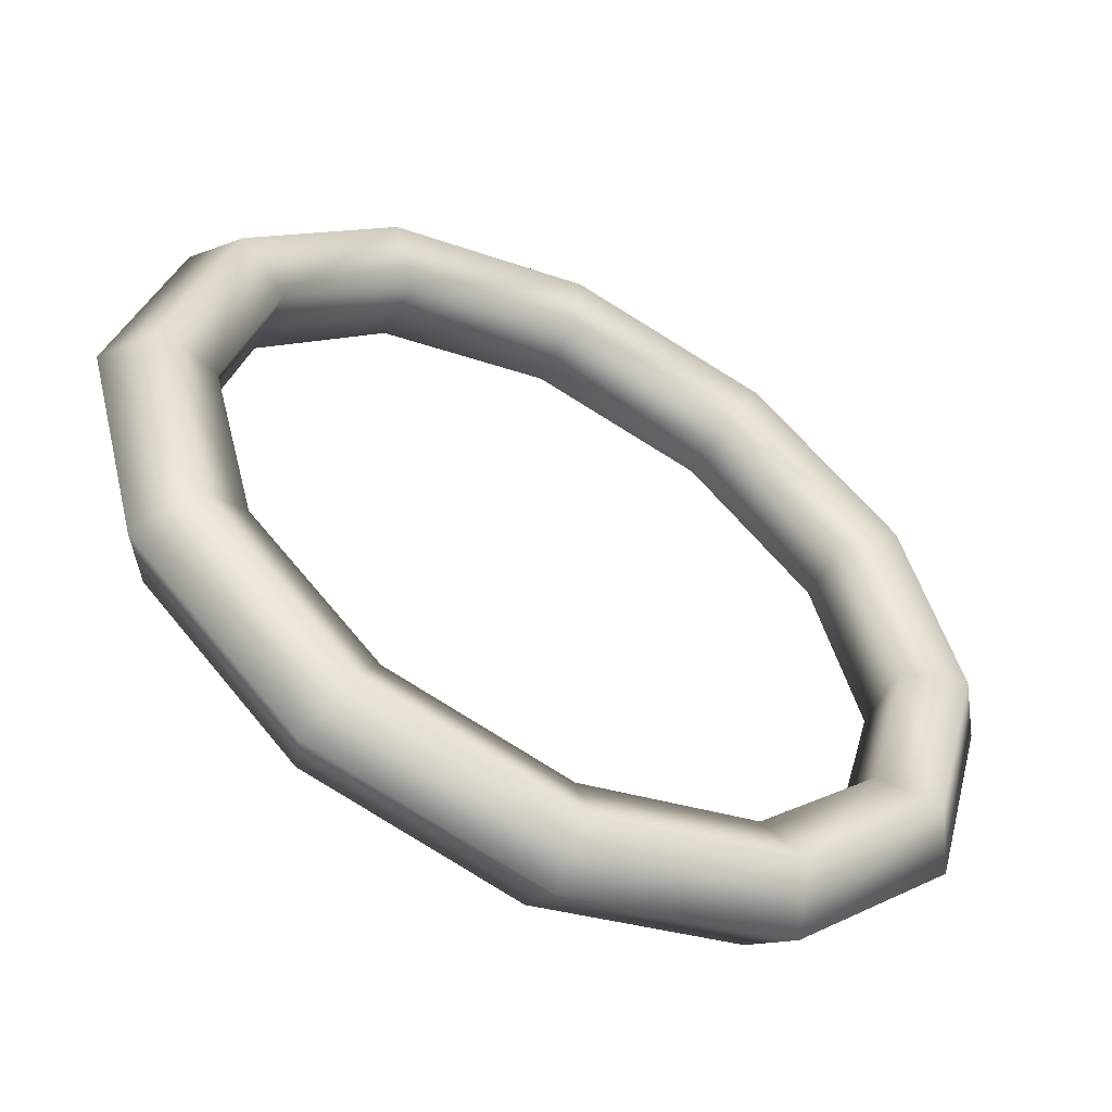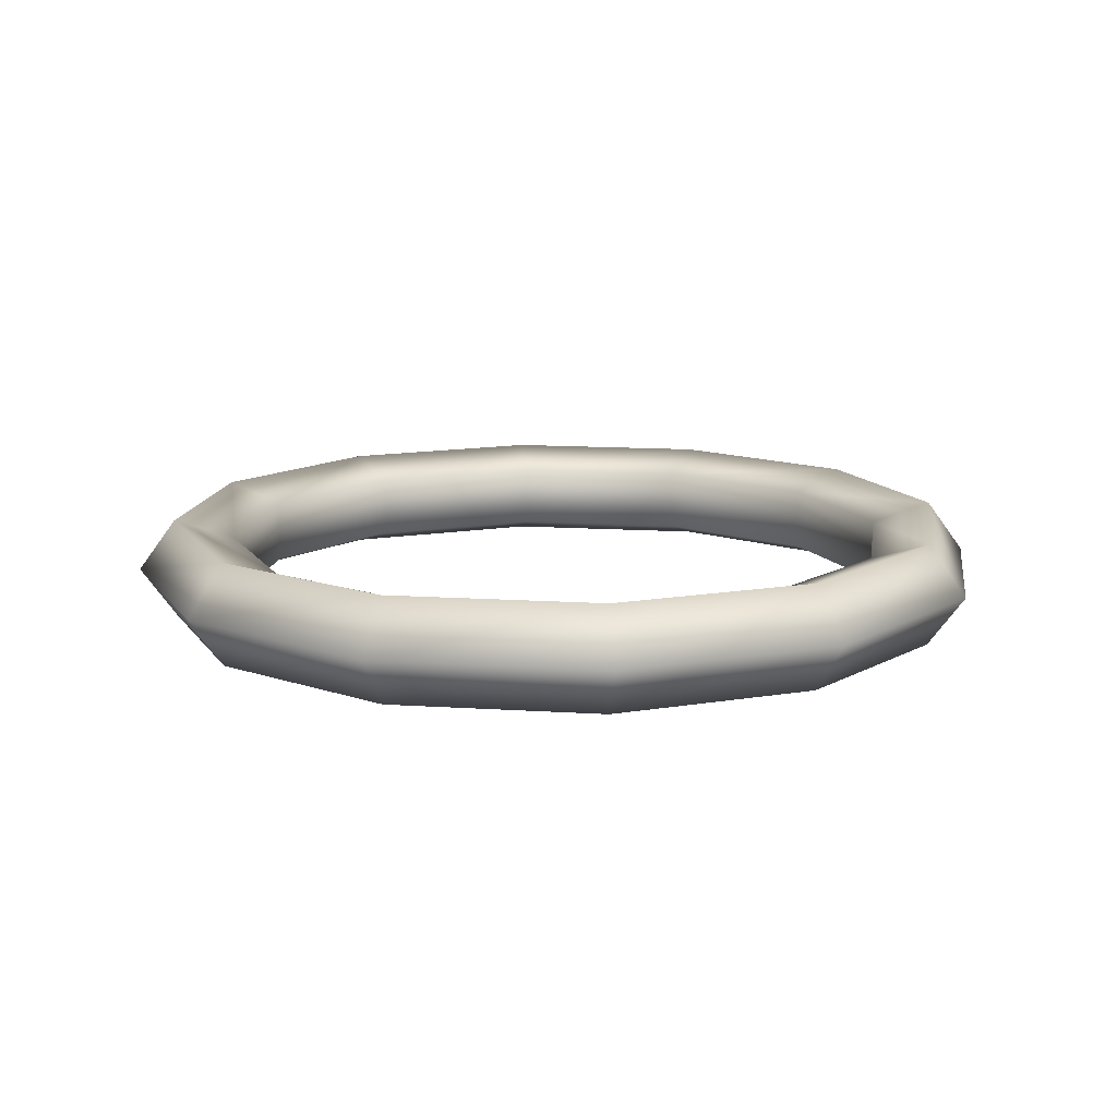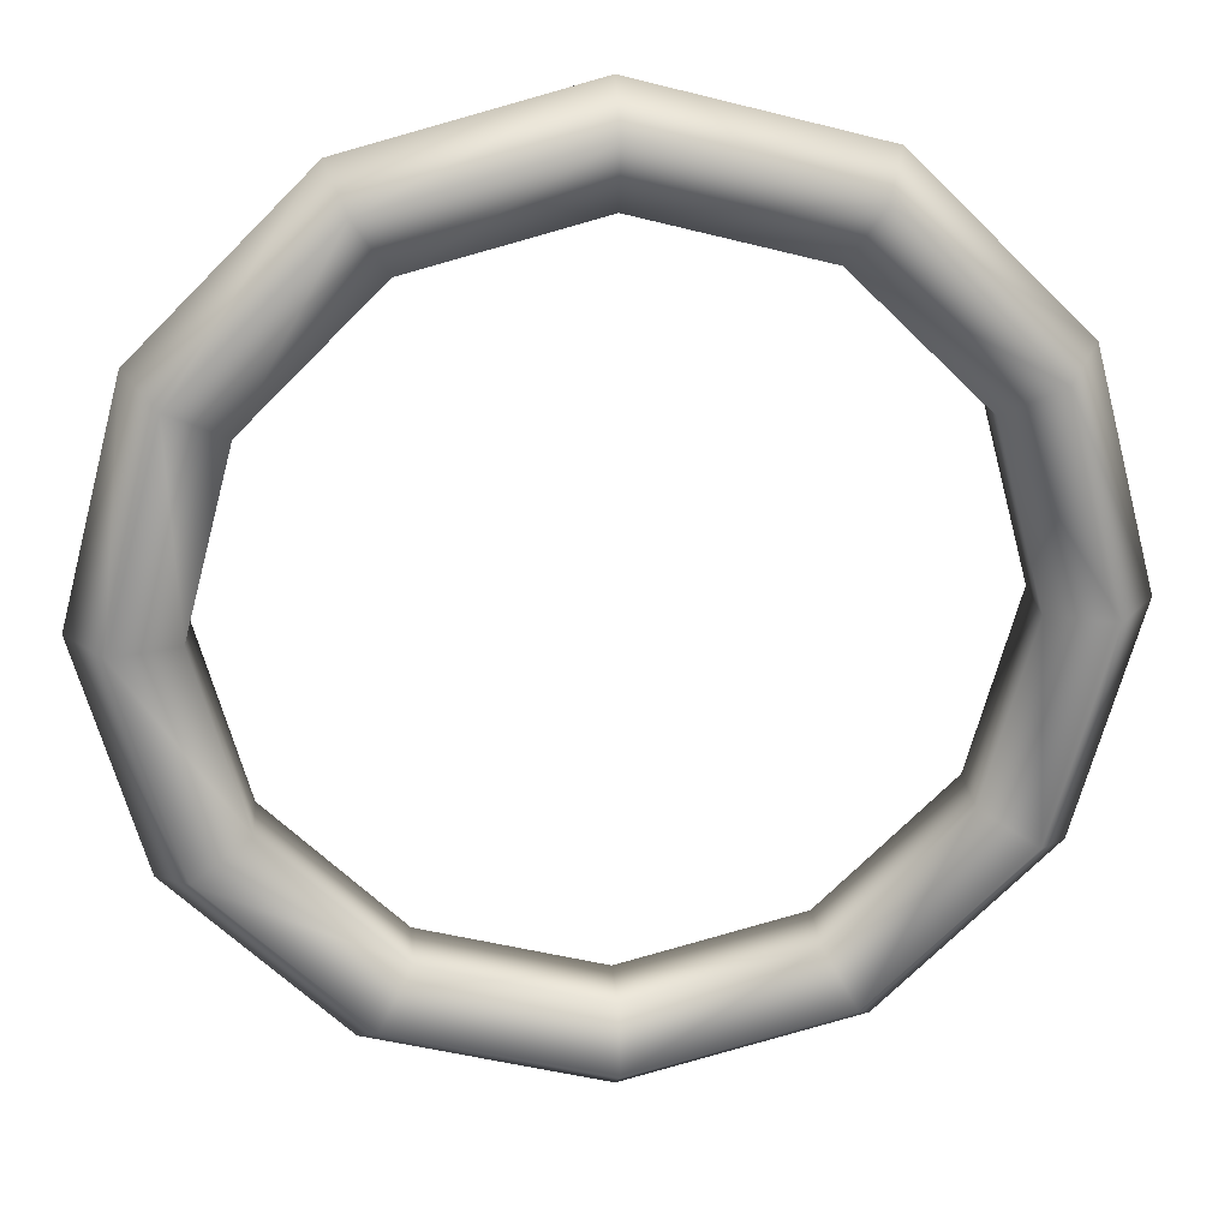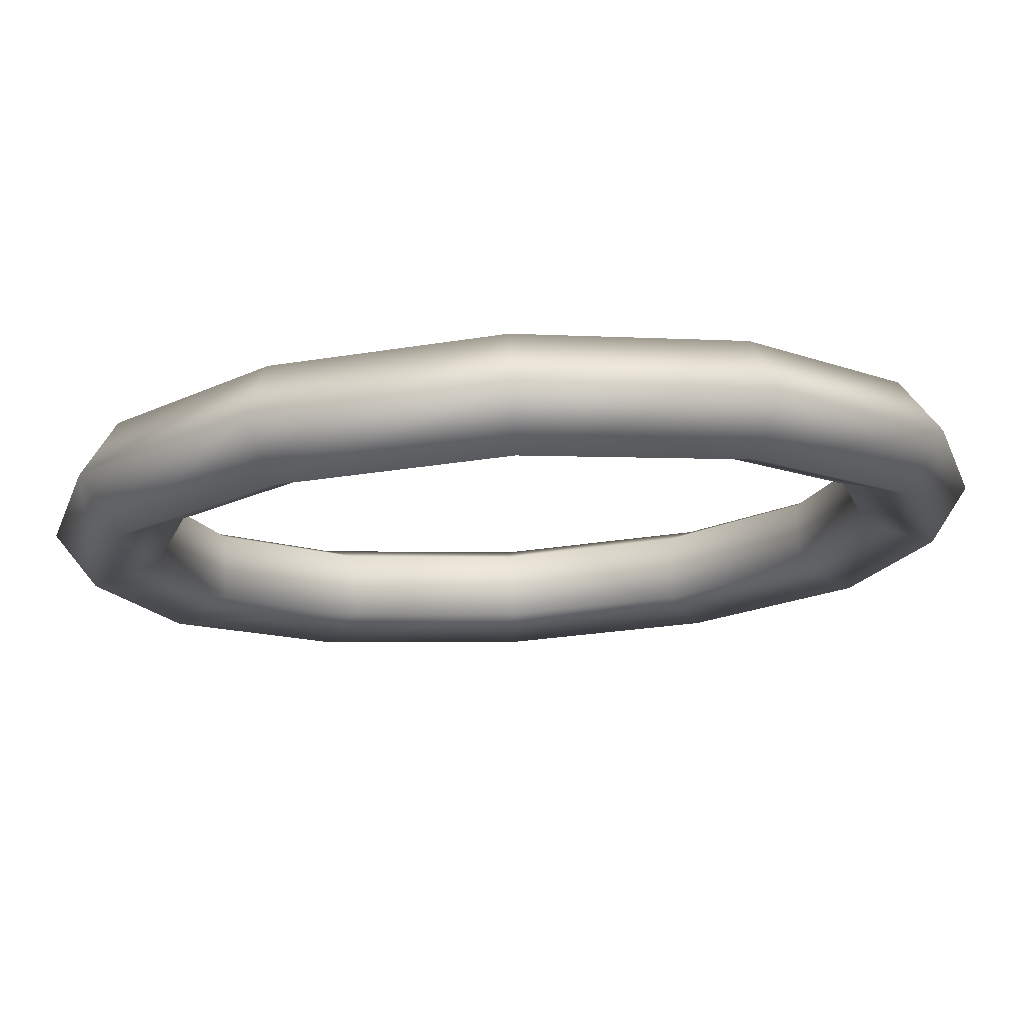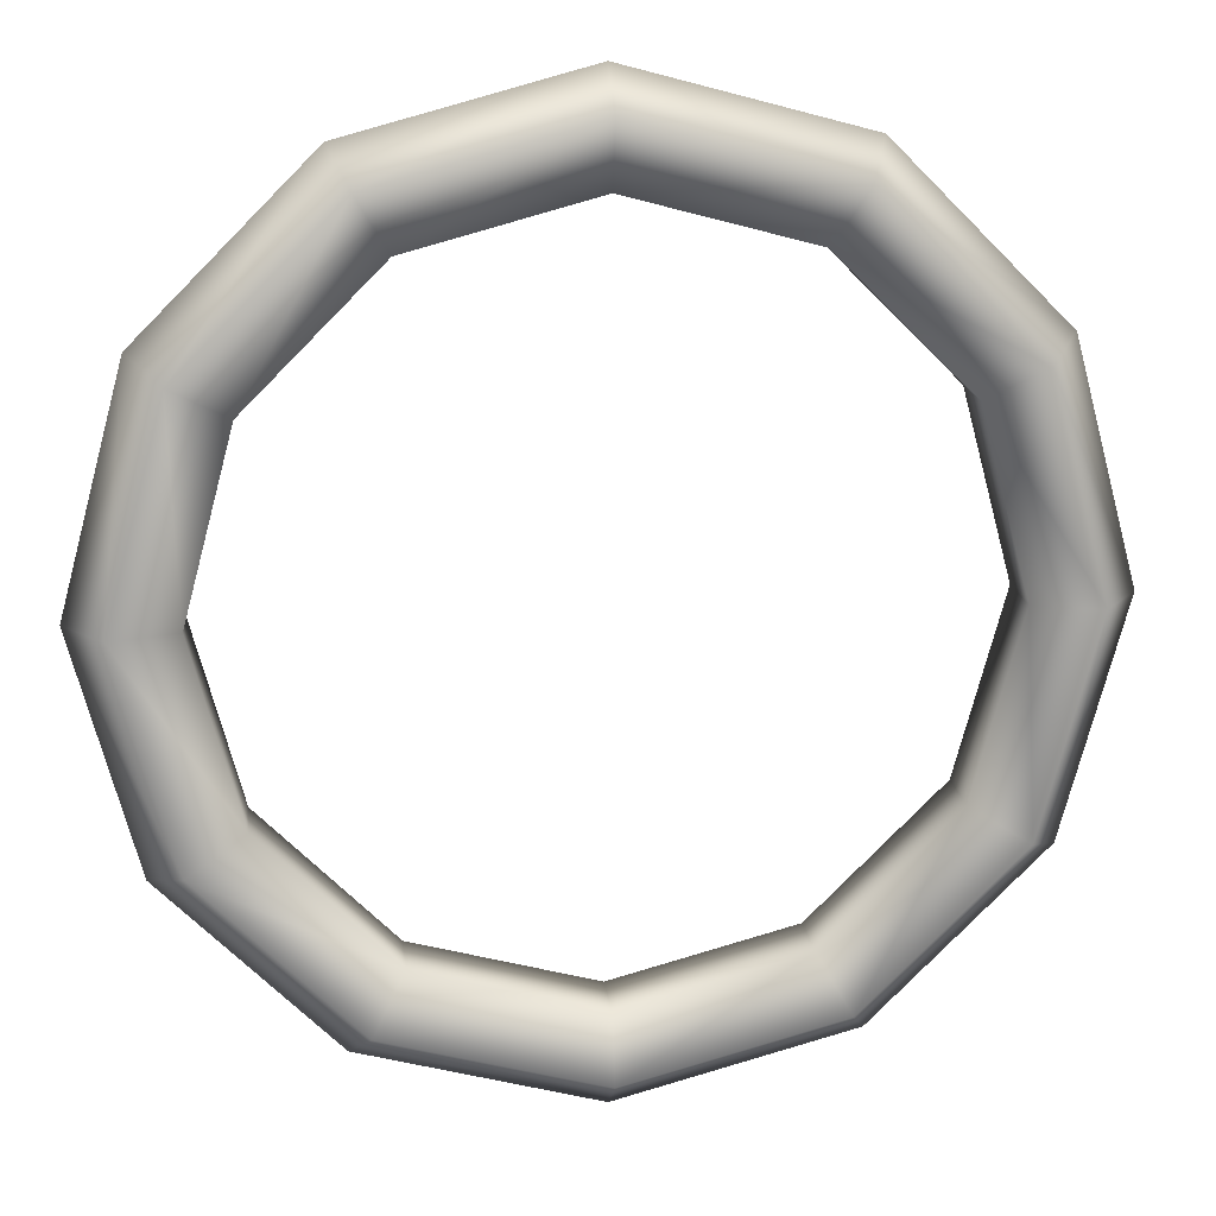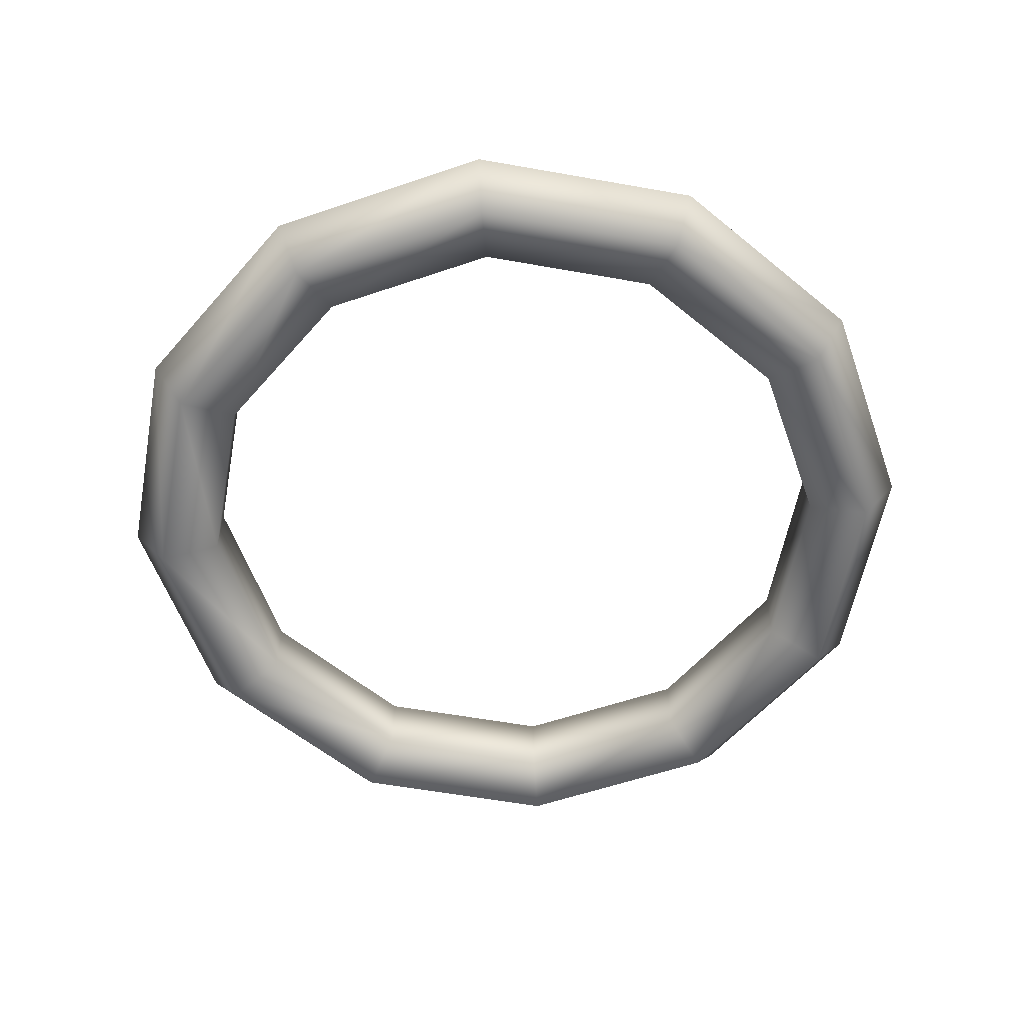
<metadata>
{"format":"obj","ext":"obj","renderer":"f3d","projection":"perspective","resolution":1024,"background":"white","views":[{"elev":-54.3,"azim":151.9,"up":"+Y"},{"elev":13.0,"azim":143.5,"up":"+Z"},{"elev":23.5,"azim":-5.0,"up":"+Y"},{"elev":76.3,"azim":176.9,"up":"+Y"},{"elev":16.2,"azim":173.4,"up":"+Y"},{"elev":-57.6,"azim":154.5,"up":"+Z"}]}
</metadata>
<code>
o Torus
v 1.14 0 0
v 0.9873 0.57 0
v 0.57 0.9873 0
v 6.98e-17 1.14 0
v -0.57 0.9873 0
v -0.9873 0.57 0
v -1.14 1.396e-16 0
v -0.9873 -0.57 0
v -0.57 -0.9873 0
v -2.094e-16 -1.14 0
v 0.57 -0.9873 0
v 0.9873 -0.57 0
v 1.14 -2.792e-16 0
v 1.043 0 0.1331
v 0.9035 0.5216 0.1331
v 0.5216 0.9035 0.1331
v 6.388e-17 1.043 0.1331
v -0.5216 0.9035 0.1331
v -0.9035 0.5216 0.1331
v -1.043 1.278e-16 0.1331
v -0.9035 -0.5216 0.1331
v -0.5216 -0.9035 0.1331
v -1.916e-16 -1.043 0.1331
v 0.5216 -0.9035 0.1331
v 0.9035 -0.5216 0.1331
v 1.043 -2.555e-16 0.1331
v 0.8867 0 0.08229
v 0.7679 0.4434 0.08229
v 0.4434 0.7679 0.08229
v 5.43e-17 0.8867 0.08229
v -0.4434 0.7679 0.08229
v -0.7679 0.4434 0.08229
v -0.8867 1.086e-16 0.08229
v -0.7679 -0.4434 0.08229
v -0.4434 -0.7679 0.08229
v -1.629e-16 -0.8867 0.08229
v 0.4434 -0.7679 0.08229
v 0.7679 -0.4434 0.08229
v 0.8867 -2.172e-16 0.08229
v 0.8867 0 -0.08229
v 0.7679 0.4434 -0.08229
v 0.4434 0.7679 -0.08229
v 5.43e-17 0.8867 -0.08229
v -0.4434 0.7679 -0.08229
v -0.7679 0.4434 -0.08229
v -0.8867 1.086e-16 -0.08229
v -0.7679 -0.4434 -0.08229
v -0.4434 -0.7679 -0.08229
v -1.629e-16 -0.8867 -0.08229
v 0.4434 -0.7679 -0.08229
v 0.7679 -0.4434 -0.08229
v 0.8867 -2.172e-16 -0.08229
v 1.043 0 -0.1331
v 0.9035 0.5216 -0.1331
v 0.5216 0.9035 -0.1331
v 6.388e-17 1.043 -0.1331
v -0.5216 0.9035 -0.1331
v -0.9035 0.5216 -0.1331
v -1.043 1.278e-16 -0.1331
v -0.9035 -0.5216 -0.1331
v -0.5216 -0.9035 -0.1331
v -1.916e-16 -1.043 -0.1331
v 0.5216 -0.9035 -0.1331
v 0.9035 -0.5216 -0.1331
v 1.043 -2.555e-16 -0.1331
v 1.14 0 -3.429e-17
v 0.9873 0.57 -3.429e-17
v 0.57 0.9873 -3.429e-17
v 6.98e-17 1.14 -3.429e-17
v -0.57 0.9873 -3.429e-17
v -0.9873 0.57 -3.429e-17
v -1.14 1.396e-16 -3.429e-17
v -0.9873 -0.57 -3.429e-17
v -0.57 -0.9873 -3.429e-17
v -2.094e-16 -1.14 -3.429e-17
v 0.57 -0.9873 -3.429e-17
v 0.9873 -0.57 -3.429e-17
v 1.14 -2.792e-16 -3.429e-17
f 14 1 15
f 1 2 15
f 15 2 16
f 2 3 16
f 16 3 17
f 3 4 17
f 17 4 18
f 4 5 18
f 18 5 19
f 5 6 19
f 19 6 20
f 6 7 20
f 20 7 21
f 7 8 21
f 21 8 22
f 8 9 22
f 22 9 23
f 9 10 23
f 23 10 24
f 10 11 24
f 24 11 25
f 11 12 25
f 25 12 26
f 12 13 26
f 27 14 28
f 14 15 28
f 28 15 29
f 15 16 29
f 29 16 30
f 16 17 30
f 30 17 31
f 17 18 31
f 31 18 32
f 18 19 32
f 32 19 33
f 19 20 33
f 33 20 34
f 20 21 34
f 34 21 35
f 21 22 35
f 35 22 36
f 22 23 36
f 36 23 37
f 23 24 37
f 37 24 38
f 24 25 38
f 38 25 39
f 25 26 39
f 40 27 41
f 27 28 41
f 41 28 42
f 28 29 42
f 42 29 43
f 29 30 43
f 43 30 44
f 30 31 44
f 44 31 45
f 31 32 45
f 45 32 46
f 32 33 46
f 46 33 47
f 33 34 47
f 47 34 48
f 34 35 48
f 48 35 49
f 35 36 49
f 49 36 50
f 36 37 50
f 50 37 51
f 37 38 51
f 51 38 52
f 38 39 52
f 53 40 54
f 40 41 54
f 54 41 55
f 41 42 55
f 55 42 56
f 42 43 56
f 56 43 57
f 43 44 57
f 57 44 58
f 44 45 58
f 58 45 59
f 45 46 59
f 59 46 60
f 46 47 60
f 60 47 61
f 47 48 61
f 61 48 62
f 48 49 62
f 62 49 63
f 49 50 63
f 63 50 64
f 50 51 64
f 64 51 65
f 51 52 65
f 66 53 67
f 53 54 67
f 67 54 68
f 54 55 68
f 68 55 69
f 55 56 69
f 69 56 70
f 56 57 70
f 70 57 71
f 57 58 71
f 71 58 72
f 58 59 72
f 72 59 73
f 59 60 73
f 73 60 74
f 60 61 74
f 74 61 75
f 61 62 75
f 75 62 76
f 62 63 76
f 76 63 77
f 63 64 77
f 77 64 78
f 64 65 78

</code>
